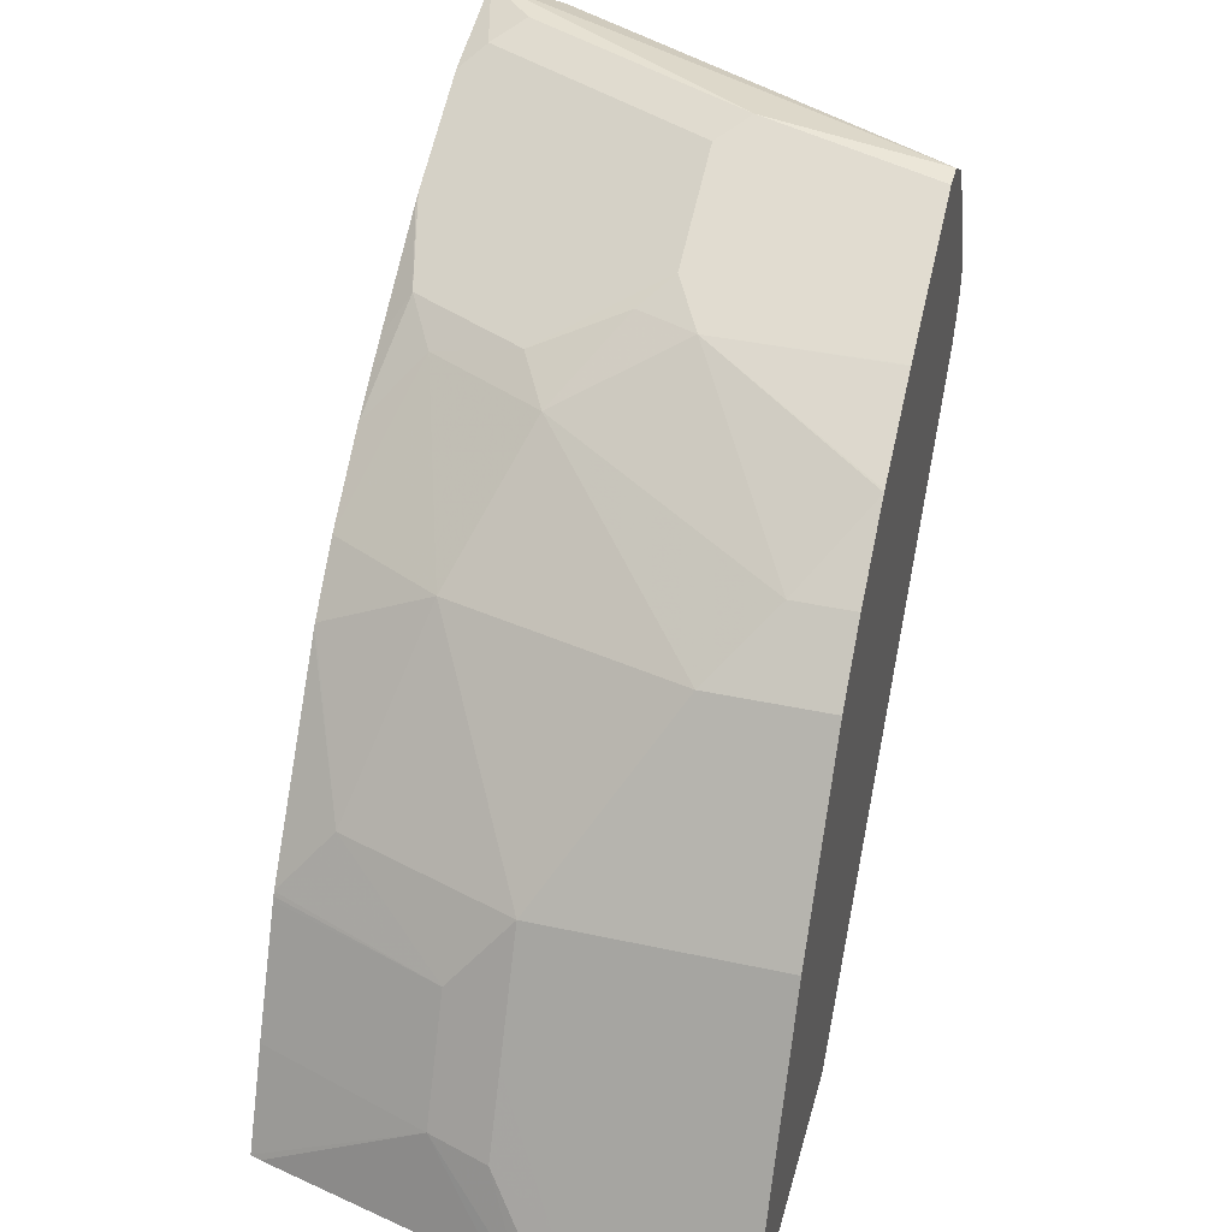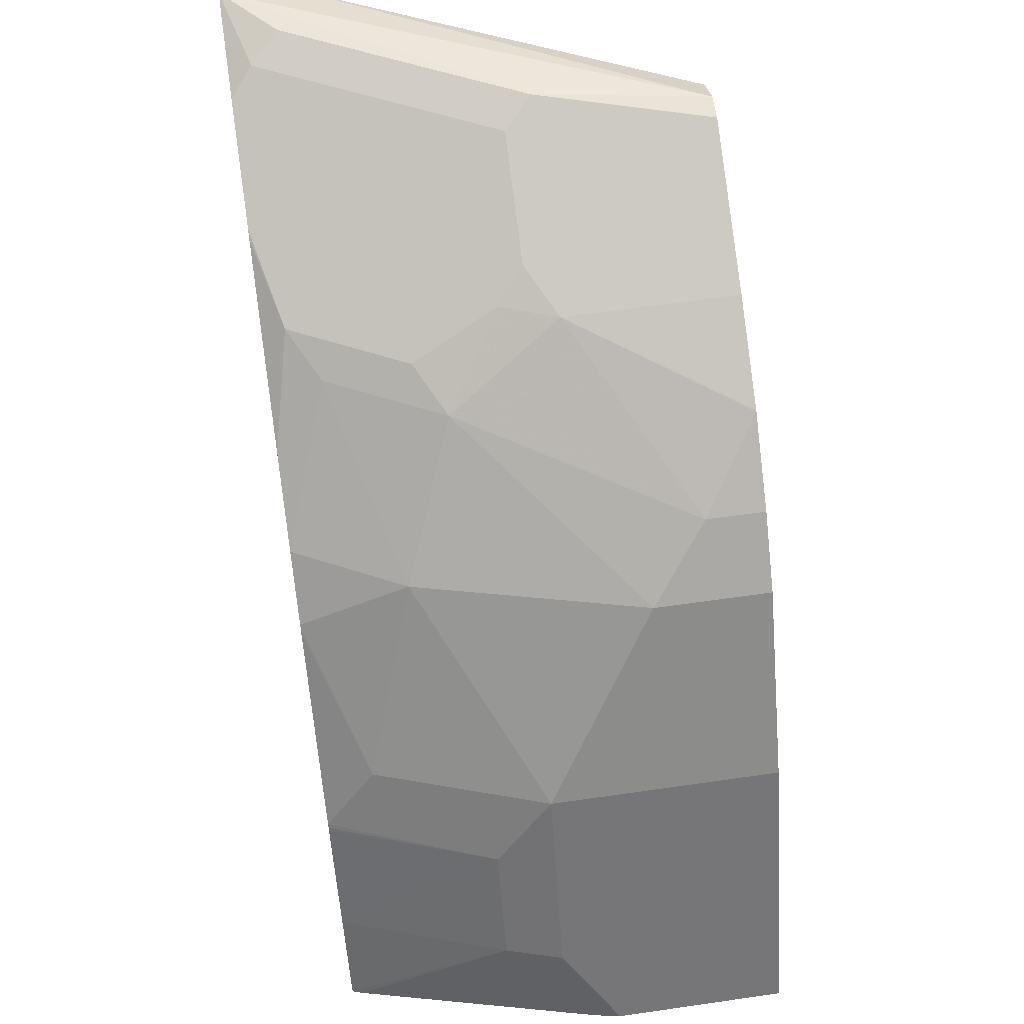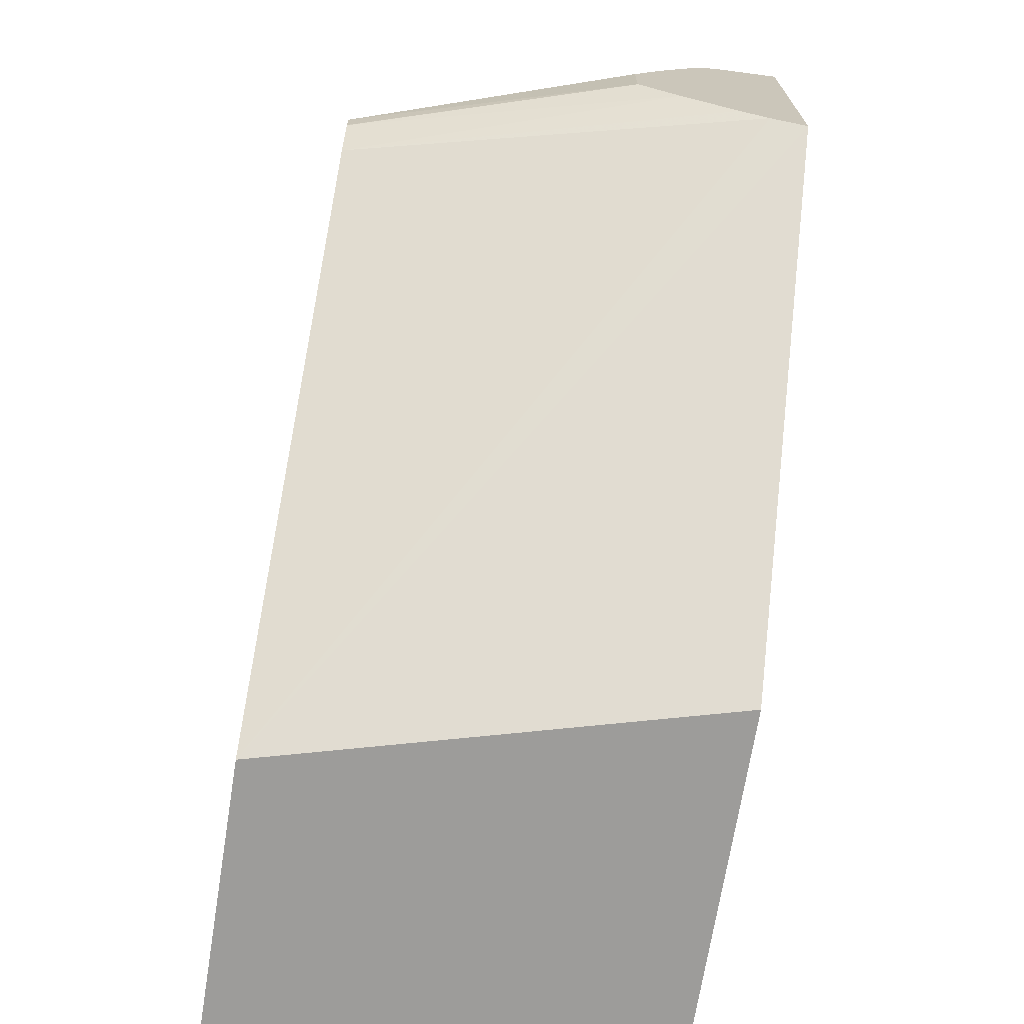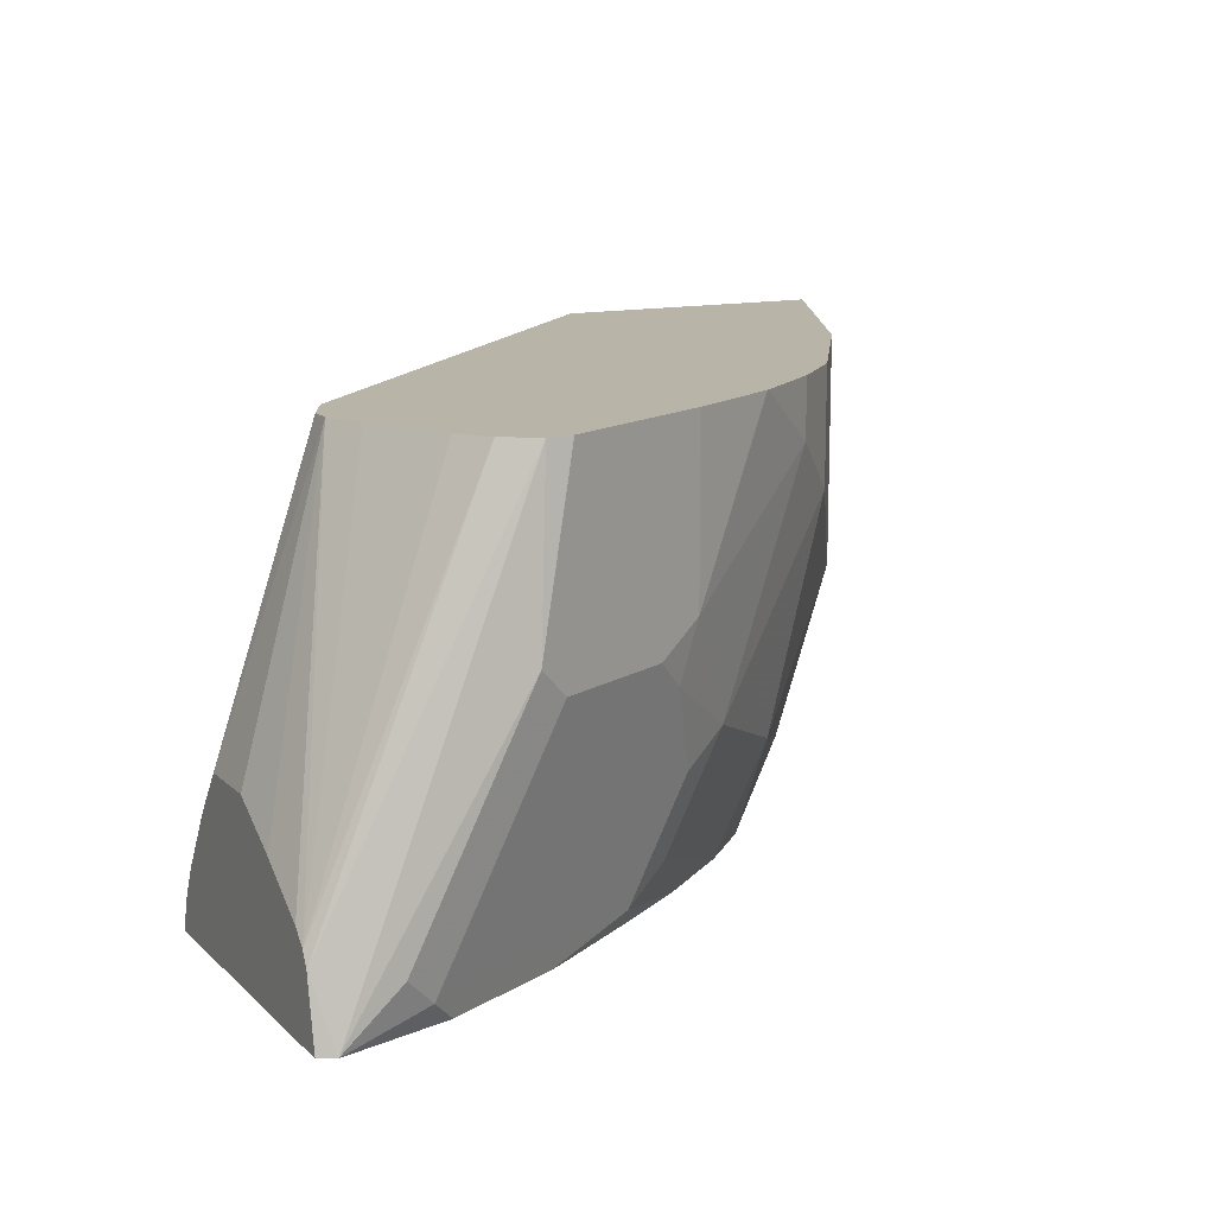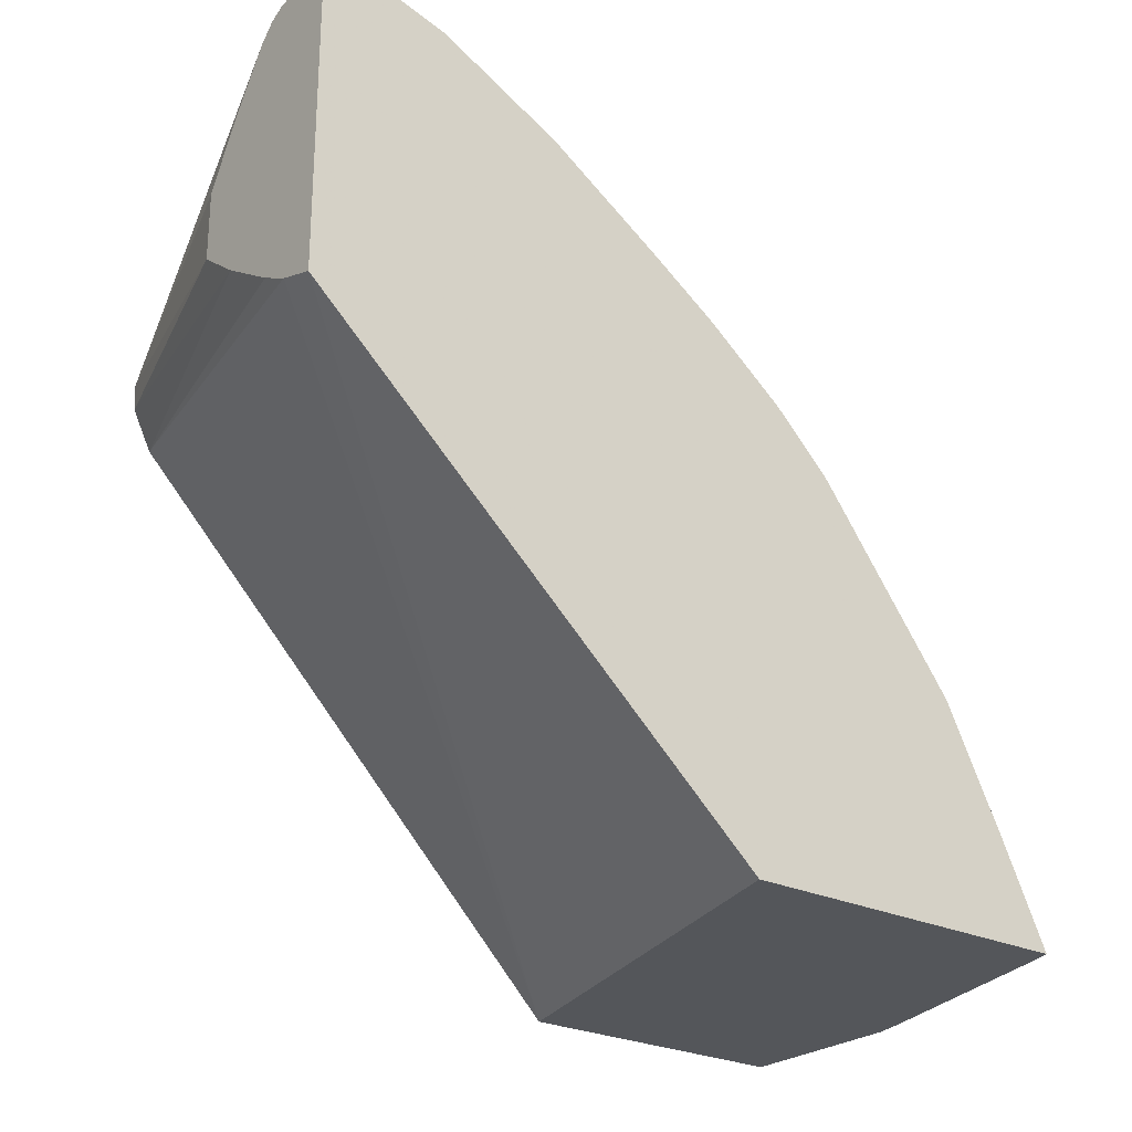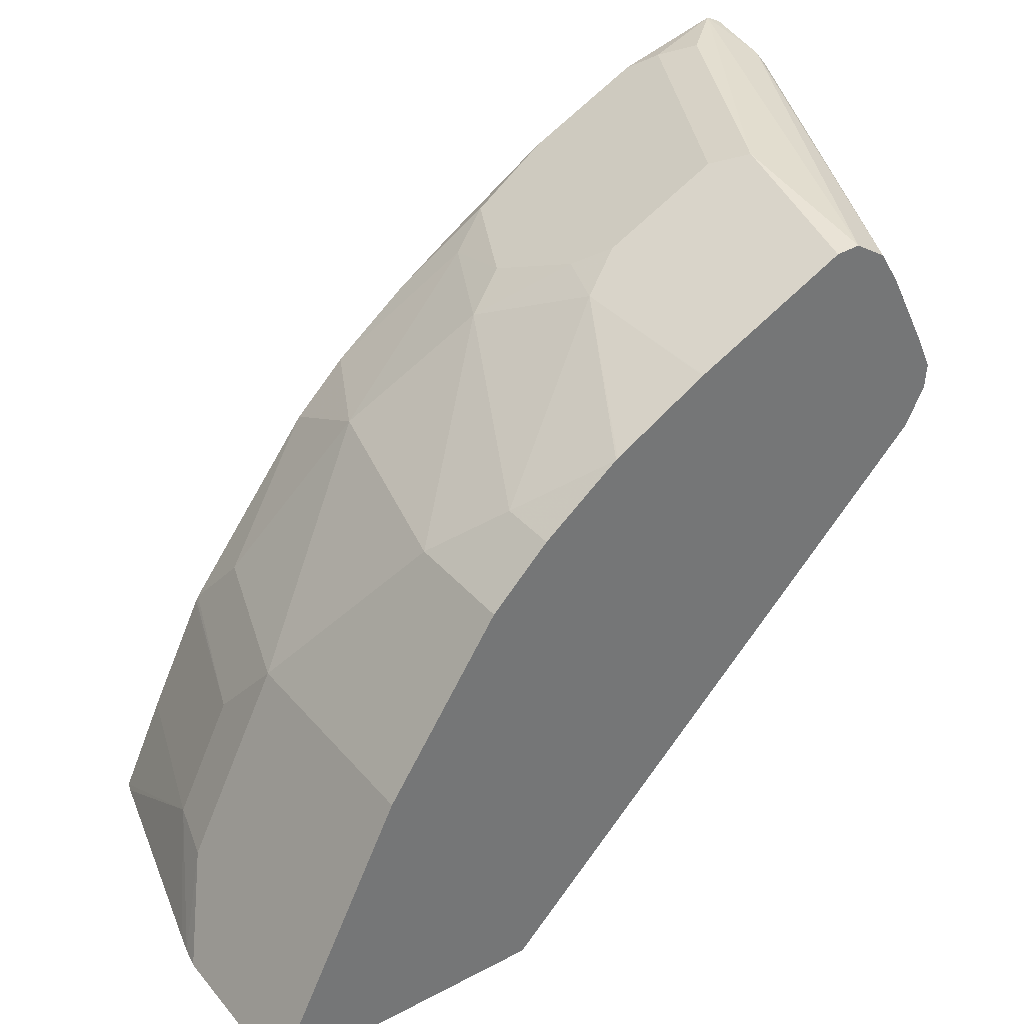
<metadata>
{"format":"obj","ext":"obj","renderer":"f3d","projection":"perspective","resolution":1024,"background":"white","views":[{"elev":39.9,"azim":-75.0,"up":"+Y"},{"elev":60.3,"azim":-98.4,"up":"+Y"},{"elev":-70.2,"azim":80.9,"up":"+Y"},{"elev":13.3,"azim":152.4,"up":"+Z"},{"elev":-25.4,"azim":142.1,"up":"+Y"},{"elev":35.6,"azim":-34.6,"up":"+Y"}]}
</metadata>
<code>
v -0.2686 0.7049 -0.235
v -0.2357 0.7042 -0.2652
v -0.2854 0.6965 -0.2517
v -0.3357 0.7049 -0.1007
v -0.3021 0.7049 -0.1678
v -0.3436 0.6946 0.0008324
v -0.2264 0.6923 -0.2264
v -0.2264 0.6998 -0.2652
v -0.2988 0.6865 -0.2652
v -0.4196 0.6294 -0.2517
v -0.3525 0.6965 -0.1175
v -0.3581 0.6937 0.0008324
v -0.3575 0.6938 0.0008324
v -0.3245 0.6825 0.0008324
v -0.2264 0.6881 -0.2182
v -0.2264 0.5199 -0.2652
v -0.3659 0.6529 -0.2652
v -0.4476 0.6154 -0.235
v -0.4532 0.6294 -0.1846
v -0.4196 0.663 -0.1175
v -0.3704 0.6503 -0.2652
v -0.4331 0.6092 -0.2652
v -0.4711 0.5831 -0.2652
v -0.4252 0.6602 -0.1007
v -0.3799 0.6828 0.0008324
v -0.3125 0.6635 0.0008324
v -0.2789 0.5963 0.0008324
v -0.2264 0.6799 -0.21
v -0.2889 0.6175 0.0008324
v -0.2264 0.5266 -0.2435
v -0.5628 0.2843 0.0008324
v -0.491 0.2843 -0.2652
v -0.5158 0.5477 -0.2652
v -0.5483 0.5483 -0.2014
v -0.4811 0.6154 -0.1678
v -0.4364 0.6504 -0.1343
v -0.4476 0.649 -0.1007
v -0.4471 0.6493 0.0008324
v -0.4252 0.6602 0.0008324
v -0.2797 0.5825 0.0008324
v -0.2264 0.5746 -0.1682
v -0.2264 0.6128 -0.1682
v -0.2264 0.6463 -0.1876
v -0.2264 0.6495 -0.1897
v -0.2264 0.6542 -0.1928
v -0.2264 0.5352 -0.2264
v -0.2909 0.5594 0.0008324
v -0.7306 0.2843 0.0008324
v -0.69 0.2843 -0.2652
v -0.5472 0.5169 -0.2652
v -0.5818 0.5483 -0.06716
v -0.6154 0.4476 -0.235
v -0.649 0.4476 -0.1343
v -0.5483 0.5818 -0.03357
v -0.4476 0.649 0.0008324
v -0.5038 0.6168 0.0008324
v -0.5027 0.6174 0.0008324
v -0.2798 0.5818 0.0008324
v -0.2264 0.5561 -0.1928
v -0.727 0.2915 0.0008324
v -0.7306 0.2843 -0.1007
v -0.6919 0.2843 -0.2594
v -0.6965 0.3399 -0.1678
v -0.6638 0.3395 -0.2652
v -0.5494 0.5141 -0.2652
v -0.5818 0.5483 0.0008324
v -0.6277 0.4112 -0.2652
v -0.663 0.4071 -0.1678
v -0.6826 0.3805 -0.1343
v -0.649 0.4476 0.0008324
v -0.5483 0.5818 0.0008324
v -0.7161 0.3133 -0.1007
v -0.7161 0.3133 0.0008324
v -0.7283 0.2843 -0.1131
v -0.7049 0.3357 -0.1343
v -0.7255 0.2843 -0.1251
v -0.6302 0.4066 -0.2652
v -0.6291 0.4088 -0.2652
f 31 76 62
f 31 48 61
f 31 61 74
f 27 45 28
f 31 74 76
f 30 46 47
f 31 62 49
f 34 53 51
f 33 50 34
f 34 51 35
f 34 50 52
f 34 52 53
f 35 51 54
f 27 44 45
f 35 54 37
f 31 49 32
f 27 43 44
f 18 23 33
f 27 41 42
f 35 37 36
f 15 29 27
f 16 30 31
f 16 31 32
f 18 33 34
f 18 34 35
f 18 35 19
f 19 36 20
f 19 35 36
f 20 36 37
f 20 37 24
f 24 38 39
f 24 39 25
f 24 37 38
f 27 40 41
f 27 42 43
f 37 55 38
f 63 76 74
f 37 56 57
f 54 71 56
f 60 72 61
f 60 73 72
f 61 72 75
f 61 75 74
f 62 76 63
f 15 26 29
f 63 74 75
f 63 75 69
f 63 69 68
f 63 68 64
f 64 68 77
f 67 78 68
f 68 78 77
f 69 75 72
f 53 73 70
f 53 72 73
f 53 69 72
f 53 68 69
f 37 57 55
f 40 58 41
f 41 58 59
f 46 59 47
f 47 59 58
f 48 60 61
f 49 62 63
f 37 54 56
f 49 63 64
f 51 66 71
f 51 71 54
f 51 53 70
f 51 70 66
f 52 67 68
f 52 68 53
f 52 65 67
f 50 65 52
f 15 27 28
f 30 47 31
f 11 25 12
f 2 23 22
f 2 22 21
f 2 21 17
f 2 17 9
f 2 9 3
f 3 9 17
f 3 17 10
f 3 10 20
f 3 20 11
f 4 11 12
f 4 12 13
f 4 13 6
f 6 14 7
f 6 13 12
f 6 12 25
f 2 33 23
f 2 50 33
f 2 65 50
f 2 67 65
f 14 26 15
f 1 2 3
f 1 3 11
f 1 11 4
f 1 4 5
f 1 5 2
f 2 5 4
f 6 25 39
f 2 4 6
f 2 7 8
f 2 8 16
f 2 16 32
f 2 32 49
f 2 64 77
f 2 77 78
f 2 78 67
f 2 6 7
f 6 39 38
f 2 49 64
f 6 55 57
f 7 43 42
f 7 42 41
f 7 41 59
f 7 59 46
f 7 46 30
f 7 30 16
f 7 16 8
f 7 44 43
f 7 14 15
f 10 17 21
f 10 21 22
f 10 22 23
f 10 23 18
f 11 20 24
f 6 38 55
f 11 24 25
f 10 19 20
f 7 45 44
f 10 18 19
f 7 15 28
f 6 56 71
f 6 57 56
f 7 28 45
f 6 71 66
f 6 66 70
f 6 70 73
f 6 60 48
f 6 48 31
f 6 73 60
f 6 47 58
f 6 58 40
f 6 40 27
f 6 27 29
f 6 26 14
f 6 29 26
f 6 31 47

</code>
